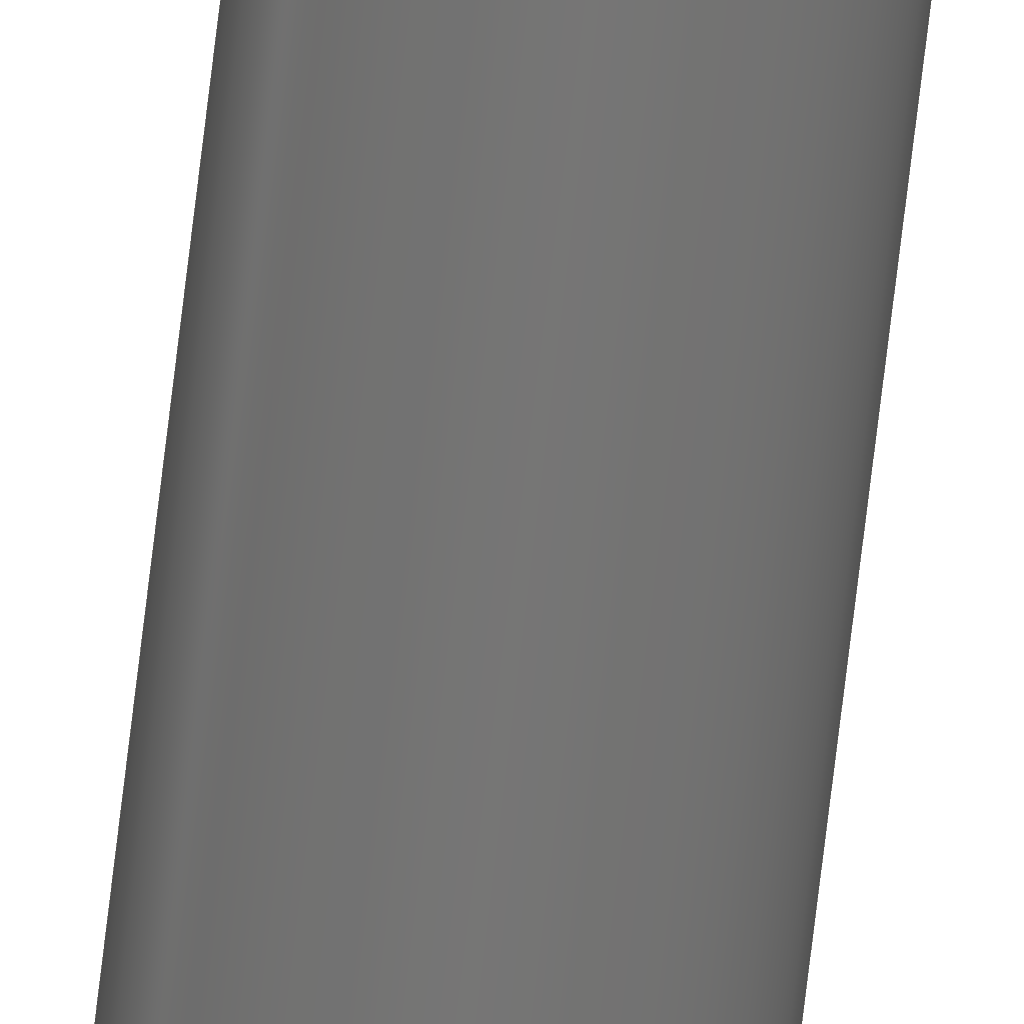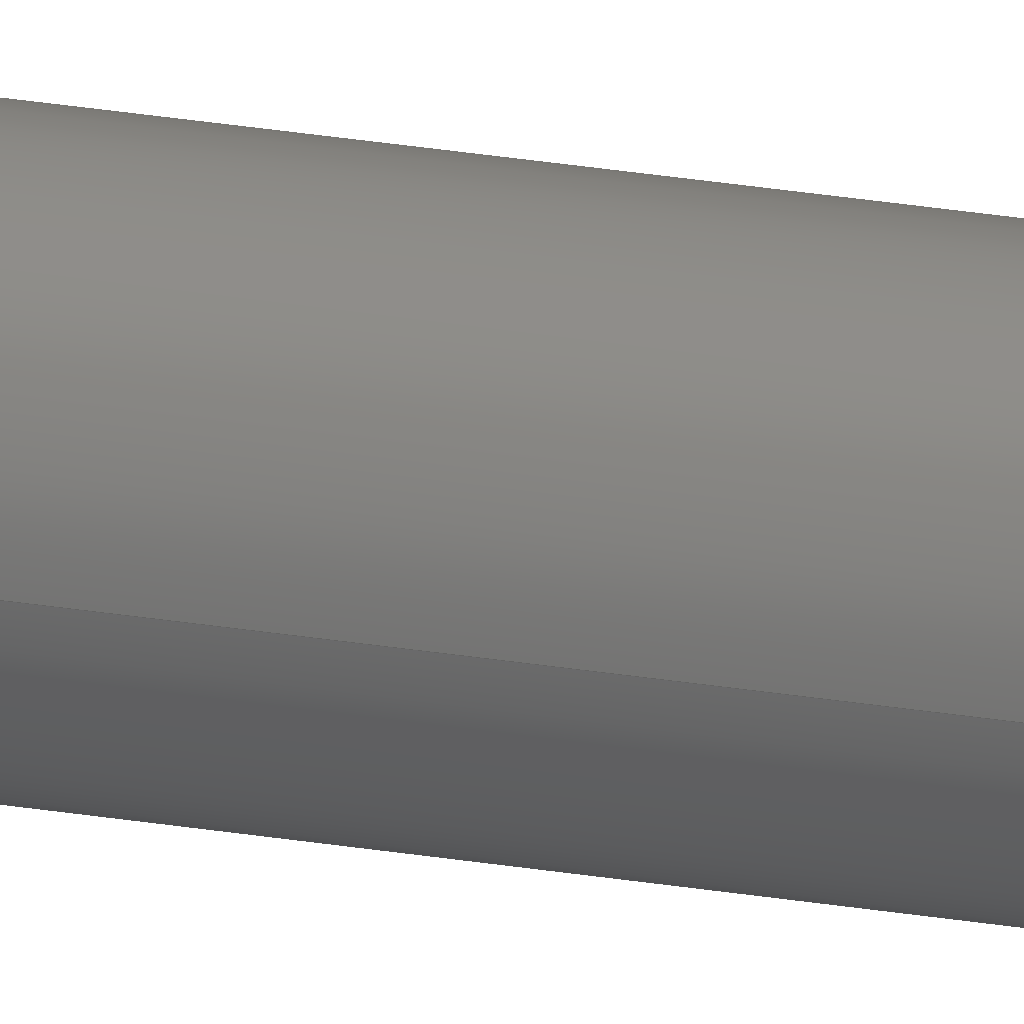
<metadata>
{"format":"step","ext":"stp","renderer":"f3d","projection":"perspective","resolution":1024,"background":"white","views":[{"elev":-68.1,"azim":-6.6,"up":"+Y"},{"elev":23.9,"azim":-73.6,"up":"+Y"}]}
</metadata>
<code>
ISO-10303-21;
DATA;
#1=PRODUCT_DEFINITION_CONTEXT('',#6,'design');
#2=APPLICATION_PROTOCOL_DEFINITION('INTERNATIONAL STANDARD','ap242_managed_model_based_3d_engineering',2014,#6);
#3=PRODUCT_CATEGORY_RELATIONSHIP('NONE','NONE',#7,#8);
#4=SHAPE_DEFINITION_REPRESENTATION(#9,#10);
#5= (GEOMETRIC_REPRESENTATION_CONTEXT(3)GLOBAL_UNCERTAINTY_ASSIGNED_CONTEXT((#11))GLOBAL_UNIT_ASSIGNED_CONTEXT((#12,#13,#14))REPRESENTATION_CONTEXT('NONE','WORKSPACE'));
#6=APPLICATION_CONTEXT('managed model based 3d engineering');
#7=PRODUCT_CATEGORY('part','NONE');
#8=PRODUCT_RELATED_PRODUCT_CATEGORY('detail',' ',(#15));
#9=PRODUCT_DEFINITION_SHAPE('NONE','NONE',#16);
#10=ADVANCED_BREP_SHAPE_REPRESENTATION('00915645',(#17,#18),#5);
#11=UNCERTAINTY_MEASURE_WITH_UNIT(LENGTH_MEASURE(1e-06),#12,'','');
#12= (CONVERSION_BASED_UNIT('MILLIMETRE',#19)LENGTH_UNIT()NAMED_UNIT(#20));
#13= (NAMED_UNIT(#21)PLANE_ANGLE_UNIT()SI_UNIT($,.RADIAN.));
#14= (NAMED_UNIT(#21)SOLID_ANGLE_UNIT()SI_UNIT($,.STERADIAN.));
#15=PRODUCT('00915645','00915645','PART-00915645-DESC',(#22));
#16=PRODUCT_DEFINITION('','NONE',#23,#1);
#17=MANIFOLD_SOLID_BREP('00915645',#24);
#18=AXIS2_PLACEMENT_3D('',#25,#26,#27);
#19=LENGTH_MEASURE_WITH_UNIT(LENGTH_MEASURE(1),#28);
#20=DIMENSIONAL_EXPONENTS(1,0,0,0,0,0,0);
#21=DIMENSIONAL_EXPONENTS(0,0,0,0,0,0,0);
#22=PRODUCT_CONTEXT('',#6,'mechanical');
#23=PRODUCT_DEFINITION_FORMATION_WITH_SPECIFIED_SOURCE(' ','NONE',#15,.NOT_KNOWN.);
#24=CLOSED_SHELL('',(#29,#30,#31,#32));
#25=CARTESIAN_POINT('',(0,0,0));
#26=DIRECTION('',(0,0,1));
#27=DIRECTION('',(1,0,0));
#28= (NAMED_UNIT(#20)LENGTH_UNIT()SI_UNIT(.MILLI.,.METRE.));
#29=ADVANCED_FACE('NONE',(#33),#34,.T.);
#30=ADVANCED_FACE('NONE',(#35),#36,.T.);
#31=ADVANCED_FACE('NONE',(#37),#38,.T.);
#32=ADVANCED_FACE('NONE',(#39),#40,.F.);
#33=FACE_OUTER_BOUND('',#41,.T.);
#34=CYLINDRICAL_SURFACE('',#42,15.88);
#35=FACE_OUTER_BOUND('',#43,.T.);
#36=CYLINDRICAL_SURFACE('',#44,15.88);
#37=FACE_OUTER_BOUND('',#45,.T.);
#38=PLANE('',#46);
#39=FACE_OUTER_BOUND('',#47,.T.);
#40=PLANE('',#48);
#41=EDGE_LOOP('',(#49,#50,#51,#52));
#42=AXIS2_PLACEMENT_3D('',#53,#54,#55);
#43=EDGE_LOOP('',(#56,#57,#58,#59));
#44=AXIS2_PLACEMENT_3D('',#60,#61,#62);
#45=EDGE_LOOP('',(#63,#64));
#46=AXIS2_PLACEMENT_3D('',#65,#66,#67);
#47=EDGE_LOOP('',(#68,#69));
#48=AXIS2_PLACEMENT_3D('',#70,#71,#72);
#49=ORIENTED_EDGE('',*,*,#73,.F.);
#50=ORIENTED_EDGE('',*,*,#74,.T.);
#51=ORIENTED_EDGE('',*,*,#75,.T.);
#52=ORIENTED_EDGE('',*,*,#76,.F.);
#53=CARTESIAN_POINT('',(0,0,1829));
#54=DIRECTION('',(0,0,1));
#55=DIRECTION('',(-1,0,0));
#56=ORIENTED_EDGE('',*,*,#74,.F.);
#57=ORIENTED_EDGE('',*,*,#77,.F.);
#58=ORIENTED_EDGE('',*,*,#76,.T.);
#59=ORIENTED_EDGE('',*,*,#78,.T.);
#60=CARTESIAN_POINT('',(0,0,1829));
#61=DIRECTION('',(0,0,1));
#62=DIRECTION('',(-1,0,0));
#63=ORIENTED_EDGE('',*,*,#77,.T.);
#64=ORIENTED_EDGE('',*,*,#73,.T.);
#65=CARTESIAN_POINT('',(0,0,1829));
#66=DIRECTION('',(0,0,1));
#67=DIRECTION('',(1,0,0));
#68=ORIENTED_EDGE('',*,*,#78,.F.);
#69=ORIENTED_EDGE('',*,*,#75,.F.);
#70=CARTESIAN_POINT('',(0,0,0));
#71=DIRECTION('',(0,0,1));
#72=DIRECTION('',(1,0,0));
#73=EDGE_CURVE('NONE',#79,#80,#81,.T.);
#74=EDGE_CURVE('NONE',#79,#82,#83,.T.);
#75=EDGE_CURVE('NONE',#82,#84,#85,.T.);
#76=EDGE_CURVE('NONE',#80,#84,#86,.T.);
#77=EDGE_CURVE('NONE',#80,#79,#87,.T.);
#78=EDGE_CURVE('NONE',#84,#82,#88,.T.);
#79=VERTEX_POINT('NONE',#89);
#80=VERTEX_POINT('NONE',#90);
#81=CIRCLE('',#91,15.88);
#82=VERTEX_POINT('NONE',#92);
#83=LINE('',#93,#94);
#84=VERTEX_POINT('NONE',#95);
#85=CIRCLE('',#96,15.88);
#86=LINE('',#97,#98);
#87=CIRCLE('',#99,15.88);
#88=CIRCLE('',#100,15.88);
#89=CARTESIAN_POINT('',(15.88,1.944e-15,1829));
#90=CARTESIAN_POINT('',(-15.88,0,1829));
#91=AXIS2_PLACEMENT_3D('',#101,#102,#103);
#92=CARTESIAN_POINT('',(15.88,1.944e-15,0));
#93=CARTESIAN_POINT('',(15.88,1.944e-15,1829));
#94=VECTOR('',#104,1000);
#95=CARTESIAN_POINT('',(-15.88,0,0));
#96=AXIS2_PLACEMENT_3D('',#105,#106,#107);
#97=CARTESIAN_POINT('',(-15.88,0,1829));
#98=VECTOR('',#108,1000);
#99=AXIS2_PLACEMENT_3D('',#109,#110,#111);
#100=AXIS2_PLACEMENT_3D('',#112,#113,#114);
#101=CARTESIAN_POINT('',(0,0,1829));
#102=DIRECTION('',(0,0,1));
#103=DIRECTION('',(1,0,0));
#104=DIRECTION('',(-0,-0,-1));
#105=CARTESIAN_POINT('',(0,0,0));
#106=DIRECTION('',(0,0,1));
#107=DIRECTION('',(1,0,0));
#108=DIRECTION('',(-0,-0,-1));
#109=CARTESIAN_POINT('',(0,0,1829));
#110=DIRECTION('',(0,0,1));
#111=DIRECTION('',(1,0,0));
#112=CARTESIAN_POINT('',(0,0,0));
#113=DIRECTION('',(0,0,1));
#114=DIRECTION('',(1,0,0));
ENDSEC;
END-ISO-10303-21;

</code>
